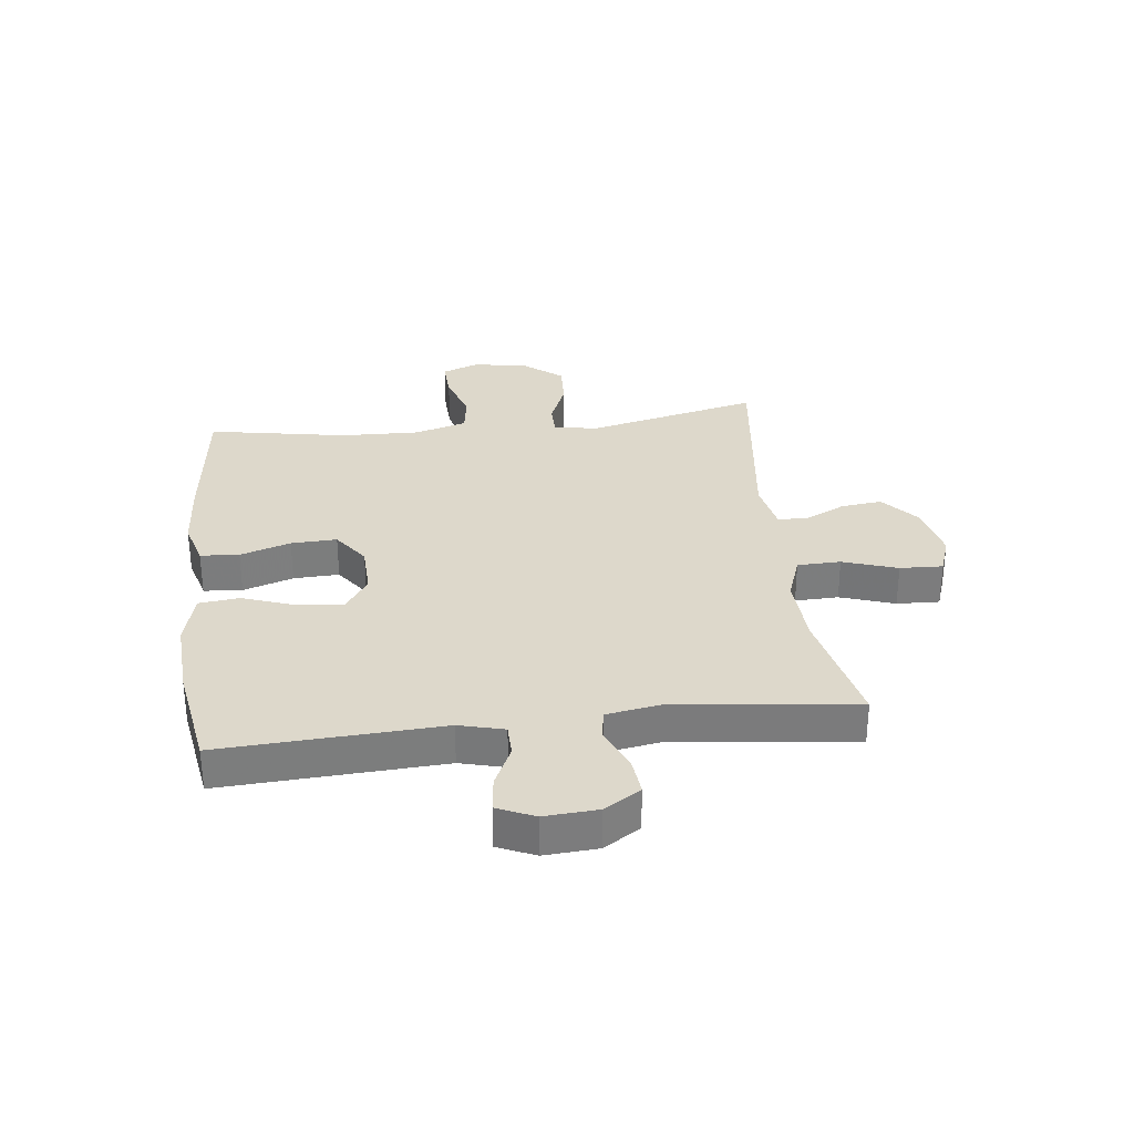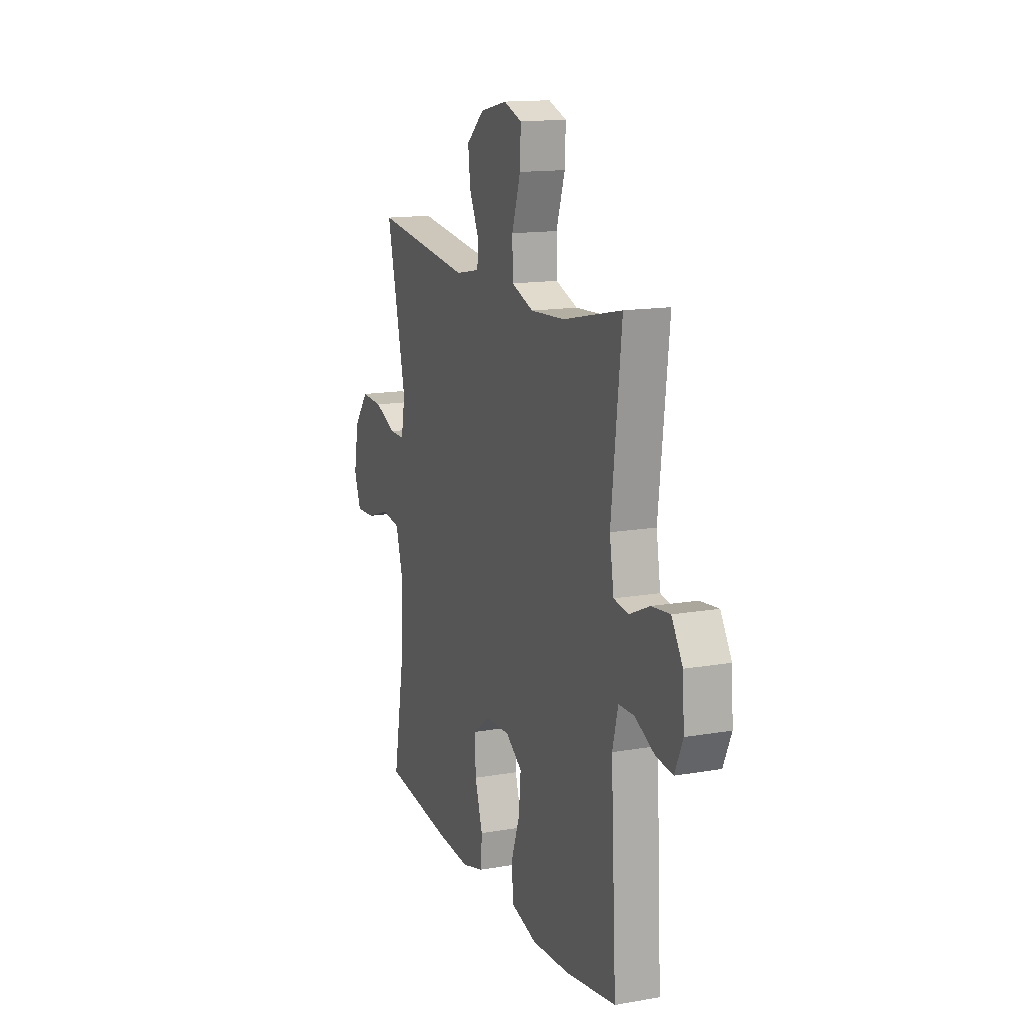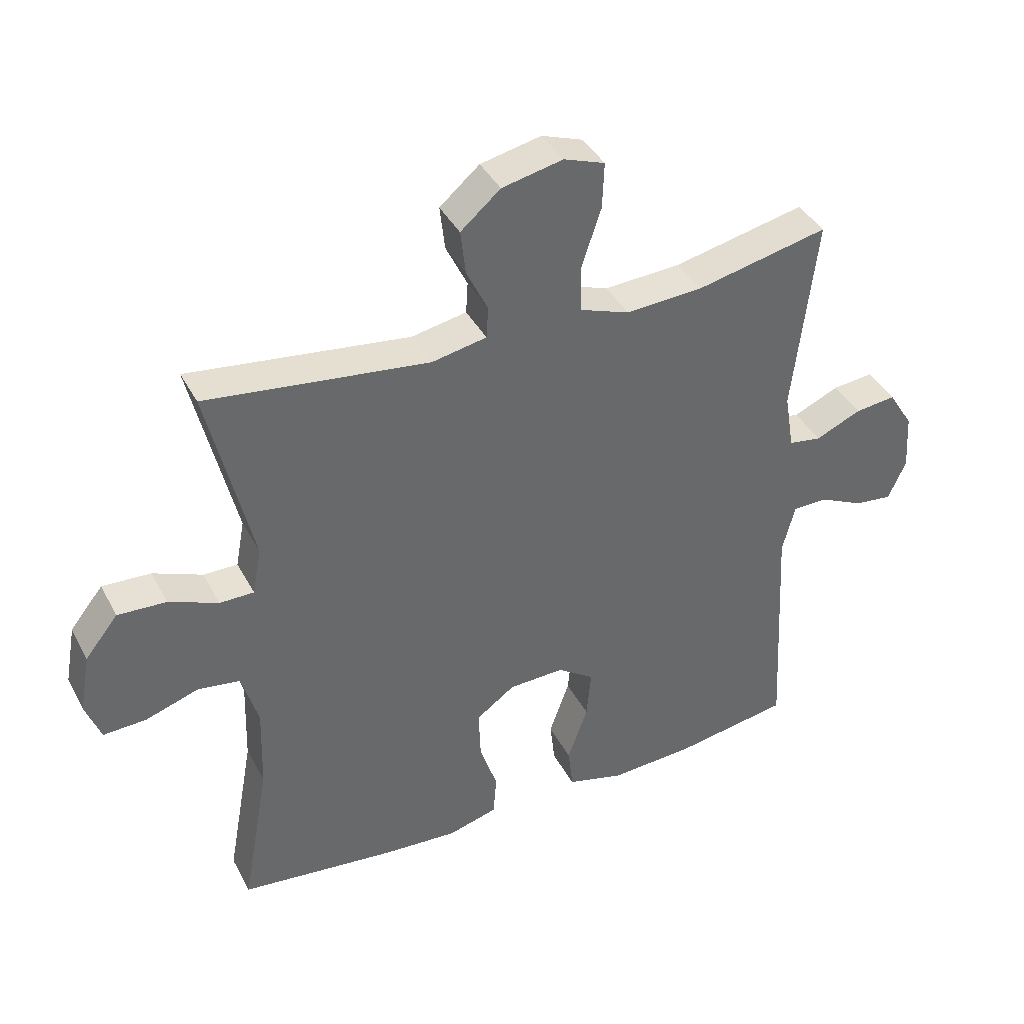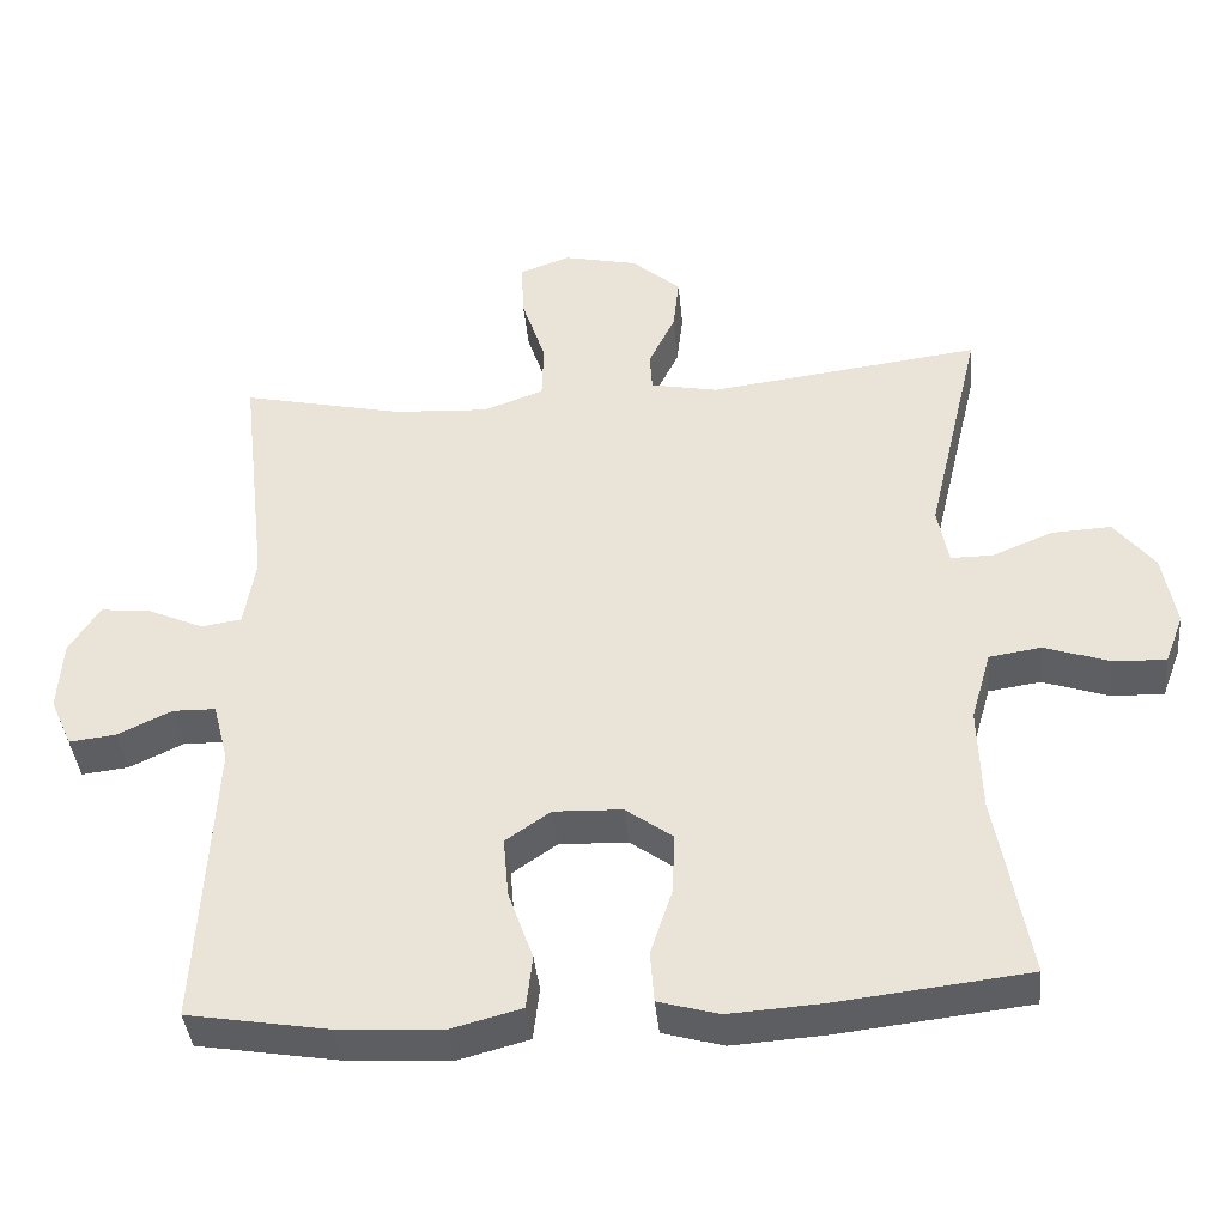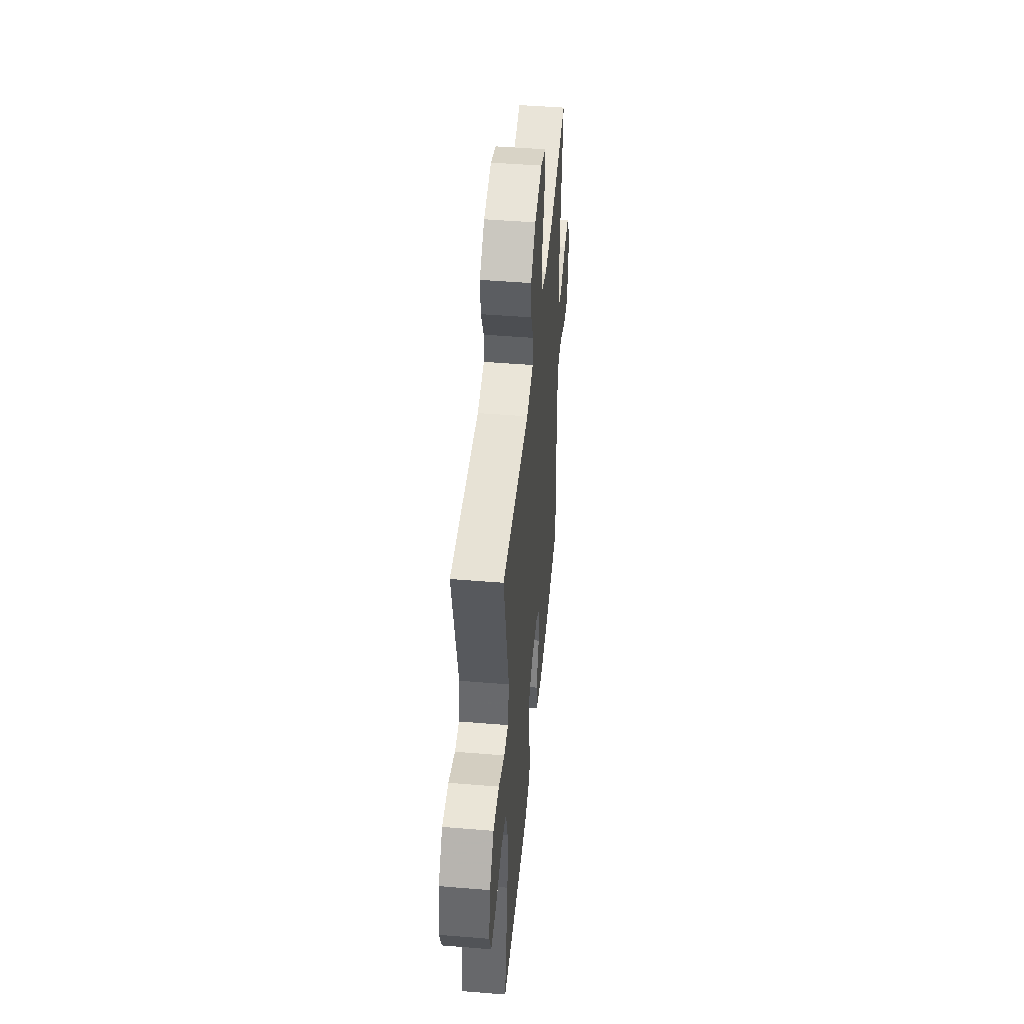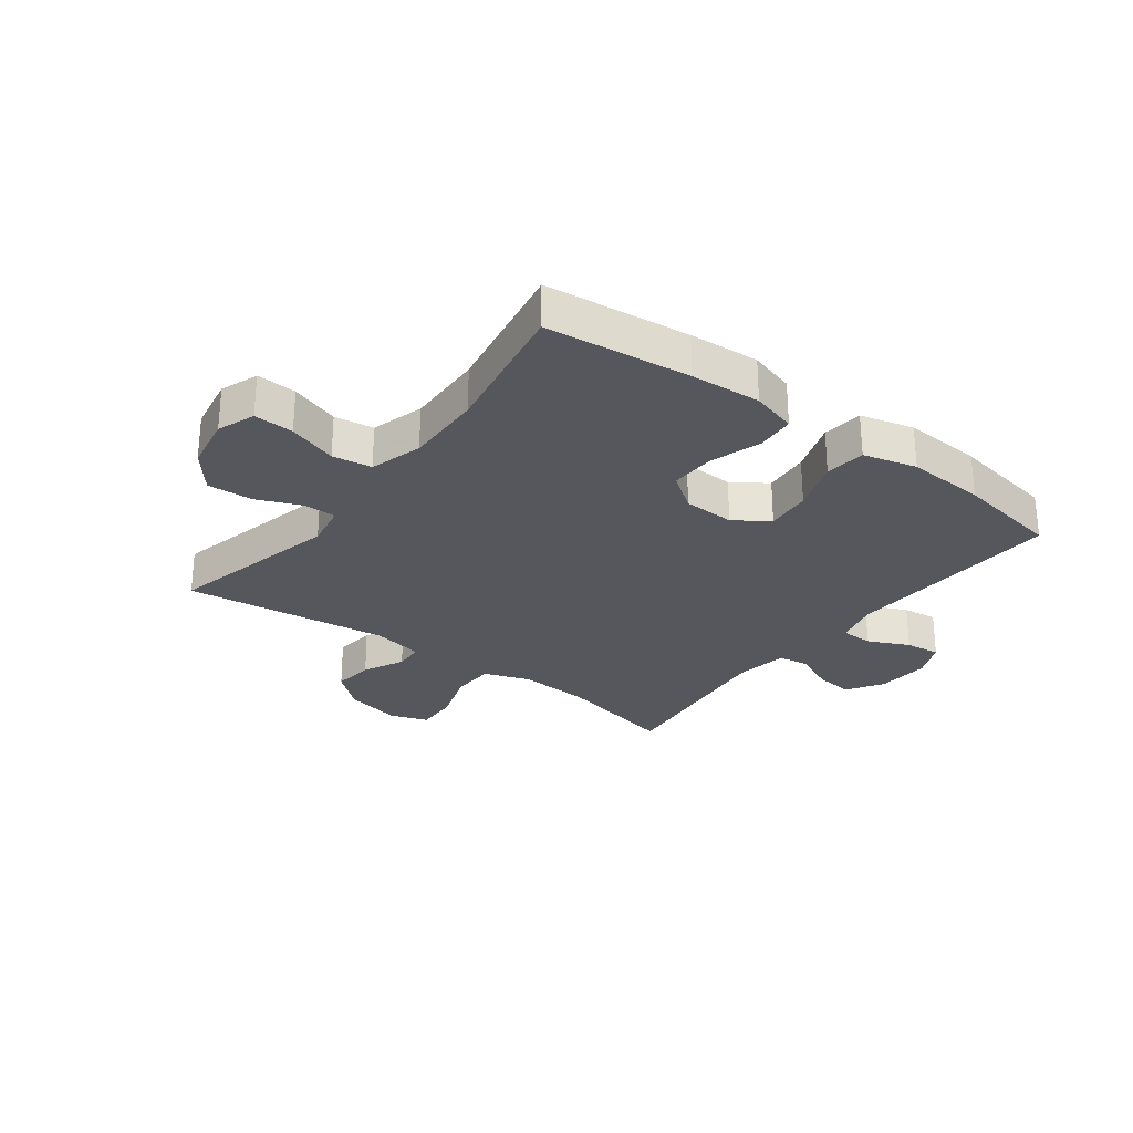
<metadata>
{"format":"obj","ext":"obj","renderer":"f3d","projection":"perspective","resolution":1024,"background":"white","views":[{"elev":31.5,"azim":-96.7,"up":"+Y"},{"elev":14.5,"azim":-110.8,"up":"+Z"},{"elev":39.6,"azim":154.4,"up":"+Z"},{"elev":-39.6,"azim":5.4,"up":"+Z"},{"elev":47.1,"azim":95.3,"up":"+Z"},{"elev":-27.6,"azim":143.0,"up":"+Y"}]}
</metadata>
<code>
v -0.5 0.07 0.5
v -0.291 0.07 0.454
v -0.169 0.07 0.447
v -0.091 0.07 0.475
v -0.089 0.07 0.549
v -0.12 0.07 0.642
v -0.123 0.07 0.715
v -0.058 0.07 0.738
v 0.038 0.07 0.717
v 0.101 0.07 0.663
v 0.093 0.07 0.593
v 0.059 0.07 0.523
v 0.062 0.07 0.473
v 0.149 0.07 0.456
v 0.5 0.07 0.5
v 0.43 0.07 0.204
v 0.444 0.07 0.129
v 0.498 0.07 0.129
v 0.576 0.07 0.161
v 0.653 0.07 0.165
v 0.705 0.07 0.1
v 0.722 0.07 0.006
v 0.698 0.07 -0.058
v 0.63 0.07 -0.055
v 0.546 0.07 -0.027
v 0.479 0.07 -0.037
v 0.453 0.07 -0.127
v 0.457 0.07 -0.261
v 0.5 0.07 -0.5
v 0.254 0.07 -0.528
v 0.134 0.07 -0.536
v 0.056 0.07 -0.514
v 0.051 0.07 -0.448
v 0.079 0.07 -0.362
v 0.082 0.07 -0.284
v 0.021 0.07 -0.24
v -0.067 0.07 -0.237
v -0.125 0.07 -0.277
v -0.118 0.07 -0.355
v -0.086 0.07 -0.445
v -0.094 0.07 -0.514
v -0.185 0.07 -0.538
v -0.32 0.07 -0.53
v -0.5 0.07 -0.5
v -0.48 0.07 -0.125
v -0.5 0.07 -0.048
v -0.555 0.07 -0.047
v -0.625 0.07 -0.08
v -0.685 0.07 -0.087
v -0.713 0.07 -0.024
v -0.707 0.07 0.067
v -0.668 0.07 0.129
v -0.603 0.07 0.122
v -0.531 0.07 0.09
v -0.479 0.07 0.098
v -0.464 0.07 0.188
v -0.5 0 0.5
v -0.291 0 0.454
v -0.169 0 0.447
v -0.091 0 0.475
v -0.089 0 0.549
v -0.12 0 0.642
v -0.123 0 0.715
v -0.058 0 0.738
v 0.038 0 0.717
v 0.101 0 0.663
v 0.093 0 0.593
v 0.059 0 0.523
v 0.062 0 0.473
v 0.149 0 0.456
v 0.5 0 0.5
v 0.43 0 0.204
v 0.444 0 0.129
v 0.498 0 0.129
v 0.576 0 0.161
v 0.653 0 0.165
v 0.705 0 0.1
v 0.722 0 0.006
v 0.698 0 -0.058
v 0.63 0 -0.055
v 0.546 0 -0.027
v 0.479 0 -0.037
v 0.453 0 -0.127
v 0.457 0 -0.261
v 0.5 0 -0.5
v 0.254 0 -0.528
v 0.134 0 -0.536
v 0.056 0 -0.514
v 0.051 0 -0.448
v 0.079 0 -0.362
v 0.082 0 -0.284
v 0.021 0 -0.24
v -0.067 0 -0.237
v -0.125 0 -0.277
v -0.118 0 -0.355
v -0.086 0 -0.445
v -0.094 0 -0.514
v -0.185 0 -0.538
v -0.32 0 -0.53
v -0.5 0 -0.5
v -0.48 0 -0.125
v -0.5 0 -0.048
v -0.555 0 -0.047
v -0.625 0 -0.08
v -0.685 0 -0.087
v -0.713 0 -0.024
v -0.707 0 0.067
v -0.668 0 0.129
v -0.603 0 0.122
v -0.531 0 0.09
v -0.479 0 0.098
v -0.464 0 0.188
f 51 52 53 54
f 49 50 51 54
f 47 48 49 54
f 46 47 54 55
f 45 46 55 56
f 43 44 45
f 42 43 45 56
f 39 40 41 42
f 38 39 42 56
f 31 32 33 34
f 31 34 35
f 28 29 30 31
f 27 28 31 35
f 26 27 35 36
f 22 23 24 25
f 22 25 26
f 21 22 26
f 18 19 20 21
f 17 18 21 26
f 14 15 16
f 13 14 16 17
f 9 10 11 12
f 9 12 13
f 8 9 13
f 5 6 7 8
f 4 5 8 13
f 3 4 13 17
f 38 56 1 2
f 37 38 2 3
f 26 36 37
f 3 17 26 37
f 110 109 108 107
f 110 107 106 105
f 110 105 104 103
f 111 110 103 102
f 112 111 102 101
f 101 100 99
f 112 101 99 98
f 98 97 96 95
f 112 98 95 94
f 90 89 88 87
f 91 90 87
f 87 86 85 84
f 91 87 84 83
f 92 91 83 82
f 81 80 79 78
f 82 81 78
f 82 78 77
f 77 76 75 74
f 82 77 74 73
f 72 71 70
f 73 72 70 69
f 68 67 66 65
f 69 68 65
f 69 65 64
f 64 63 62 61
f 69 64 61 60
f 73 69 60 59
f 58 57 112 94
f 59 58 94 93
f 93 92 82
f 93 82 73 59
f 1 57 58 2
f 2 58 59 3
f 3 59 60 4
f 4 60 61 5
f 5 61 62 6
f 6 62 63 7
f 7 63 64 8
f 8 64 65 9
f 9 65 66 10
f 10 66 67 11
f 11 67 68 12
f 12 68 69 13
f 13 69 70 14
f 14 70 71 15
f 15 71 72 16
f 16 72 73 17
f 17 73 74 18
f 18 74 75 19
f 19 75 76 20
f 20 76 77 21
f 21 77 78 22
f 22 78 79 23
f 23 79 80 24
f 24 80 81 25
f 25 81 82 26
f 26 82 83 27
f 27 83 84 28
f 28 84 85 29
f 29 85 86 30
f 30 86 87 31
f 31 87 88 32
f 32 88 89 33
f 33 89 90 34
f 34 90 91 35
f 35 91 92 36
f 36 92 93 37
f 37 93 94 38
f 38 94 95 39
f 39 95 96 40
f 40 96 97 41
f 41 97 98 42
f 42 98 99 43
f 43 99 100 44
f 44 100 101 45
f 45 101 102 46
f 46 102 103 47
f 47 103 104 48
f 48 104 105 49
f 49 105 106 50
f 50 106 107 51
f 51 107 108 52
f 52 108 109 53
f 53 109 110 54
f 54 110 111 55
f 55 111 112 56
f 56 112 57 1

</code>
